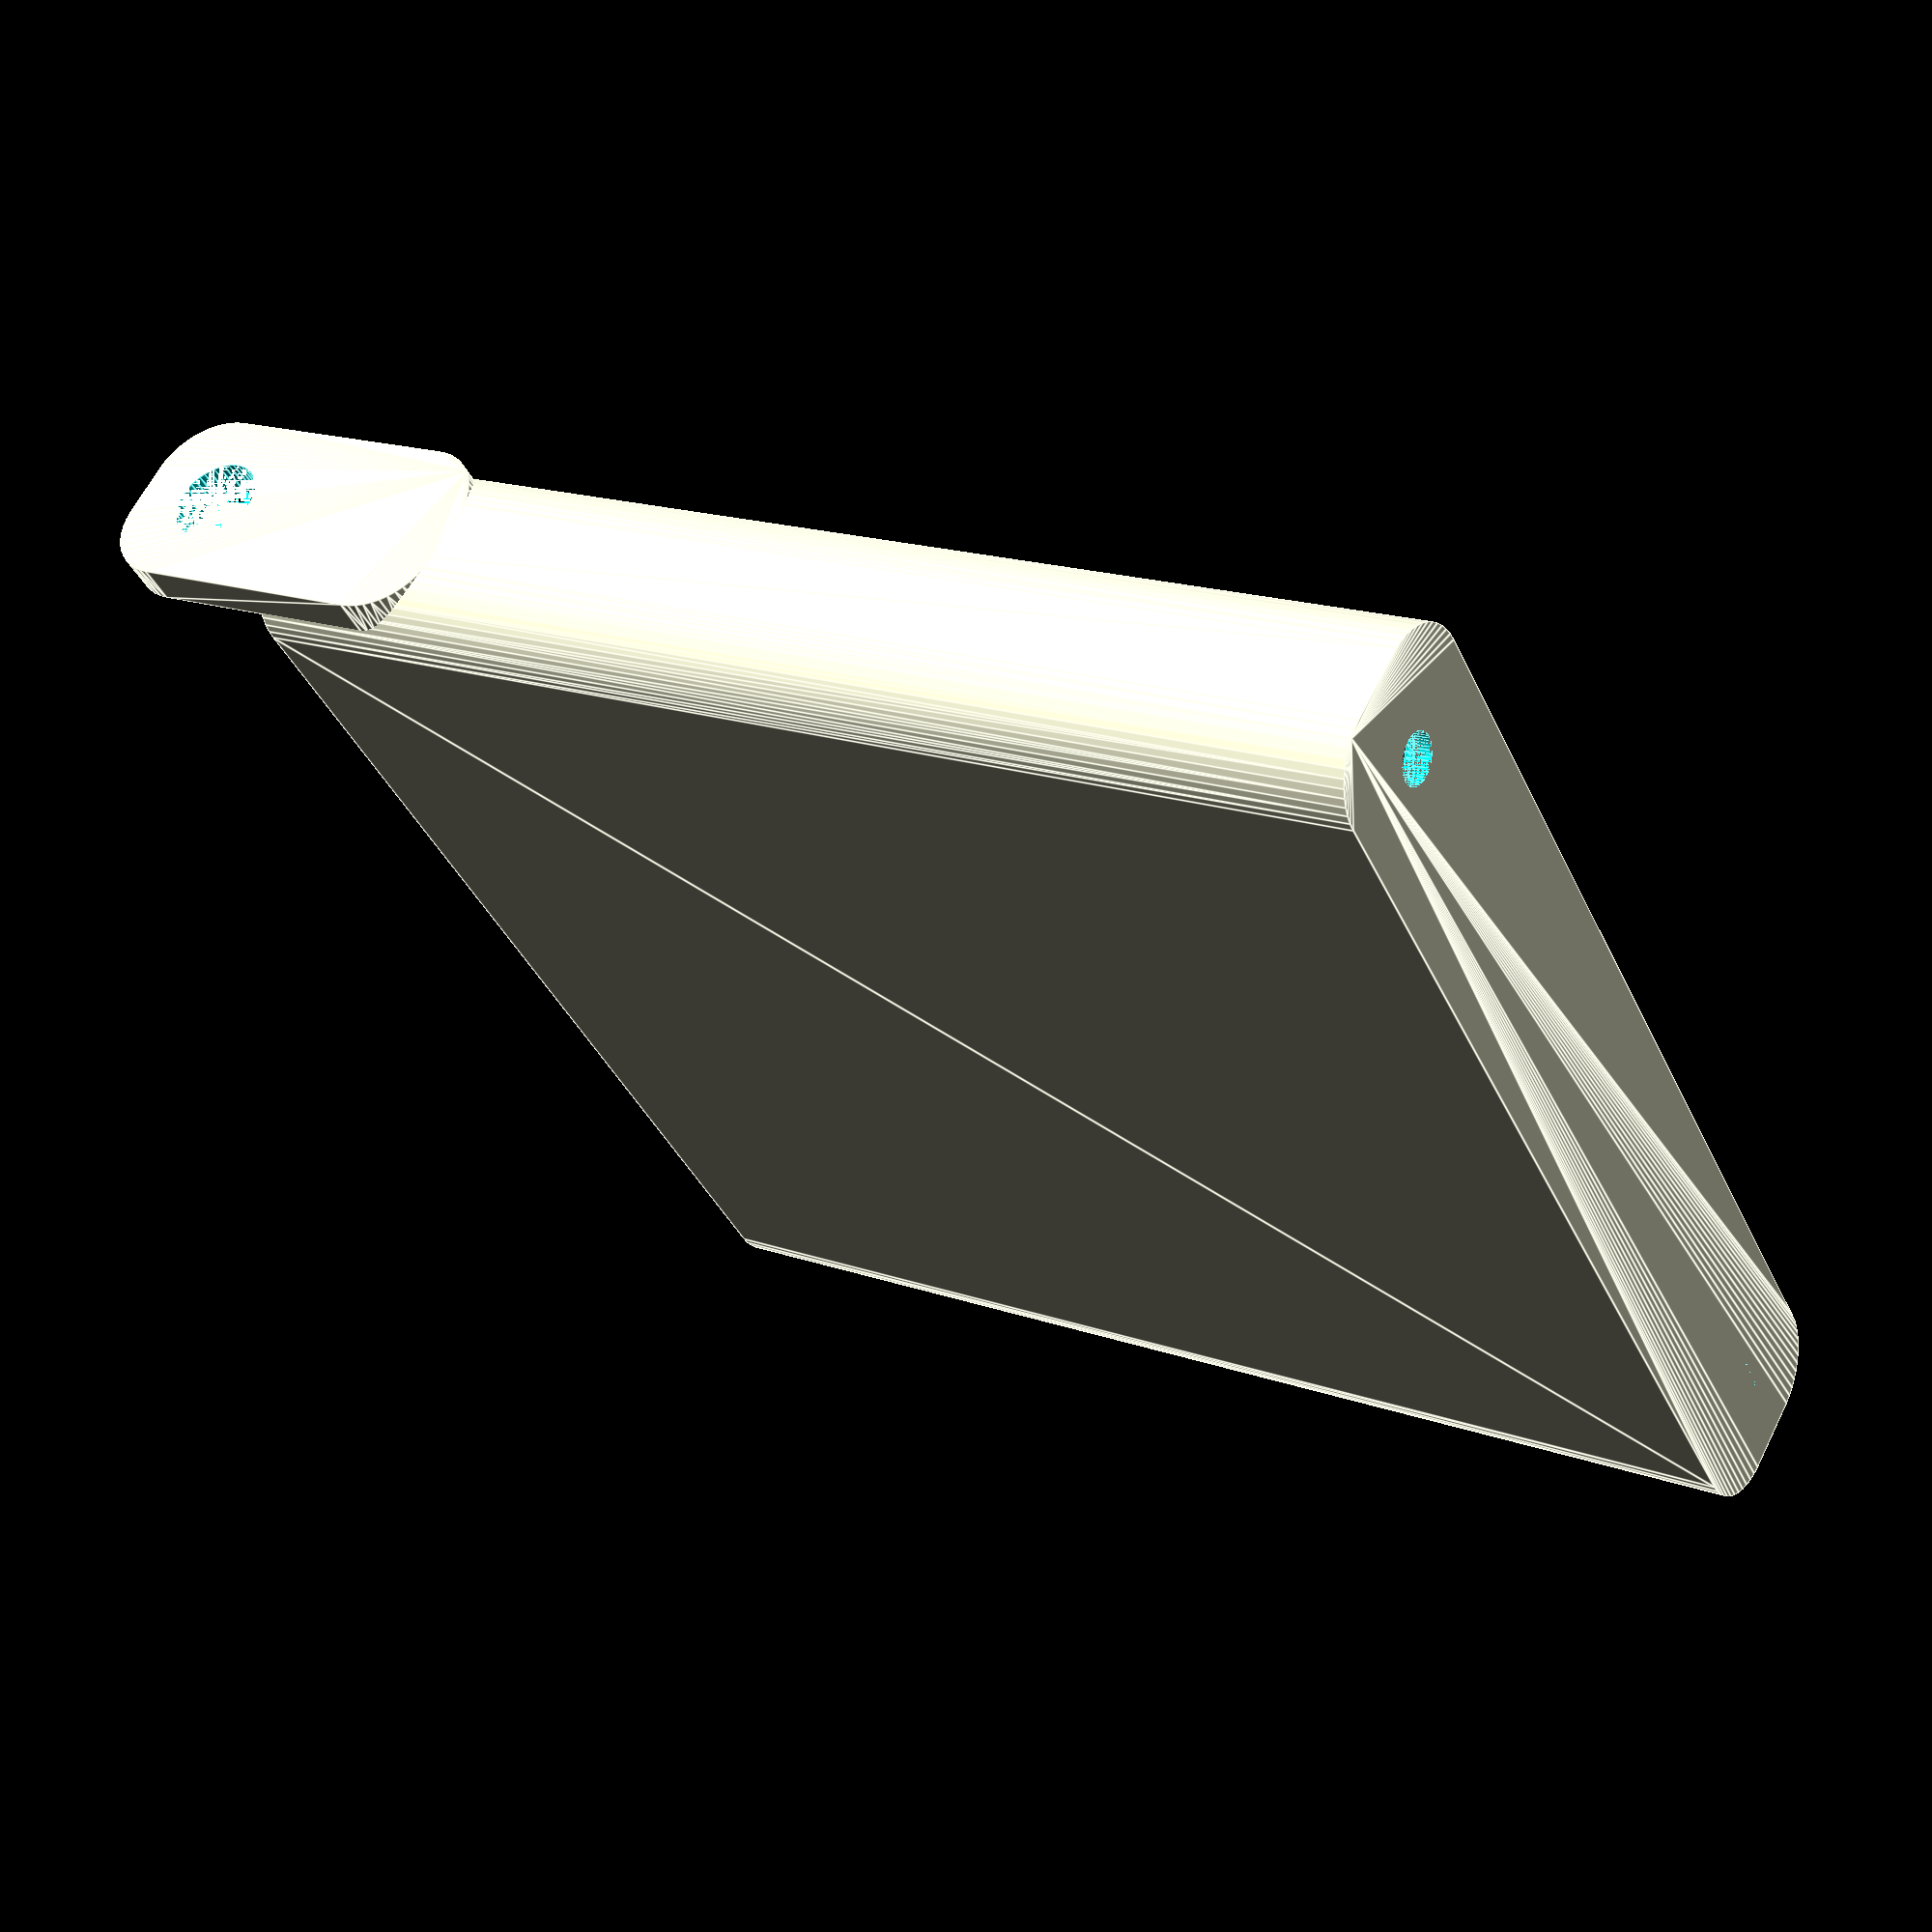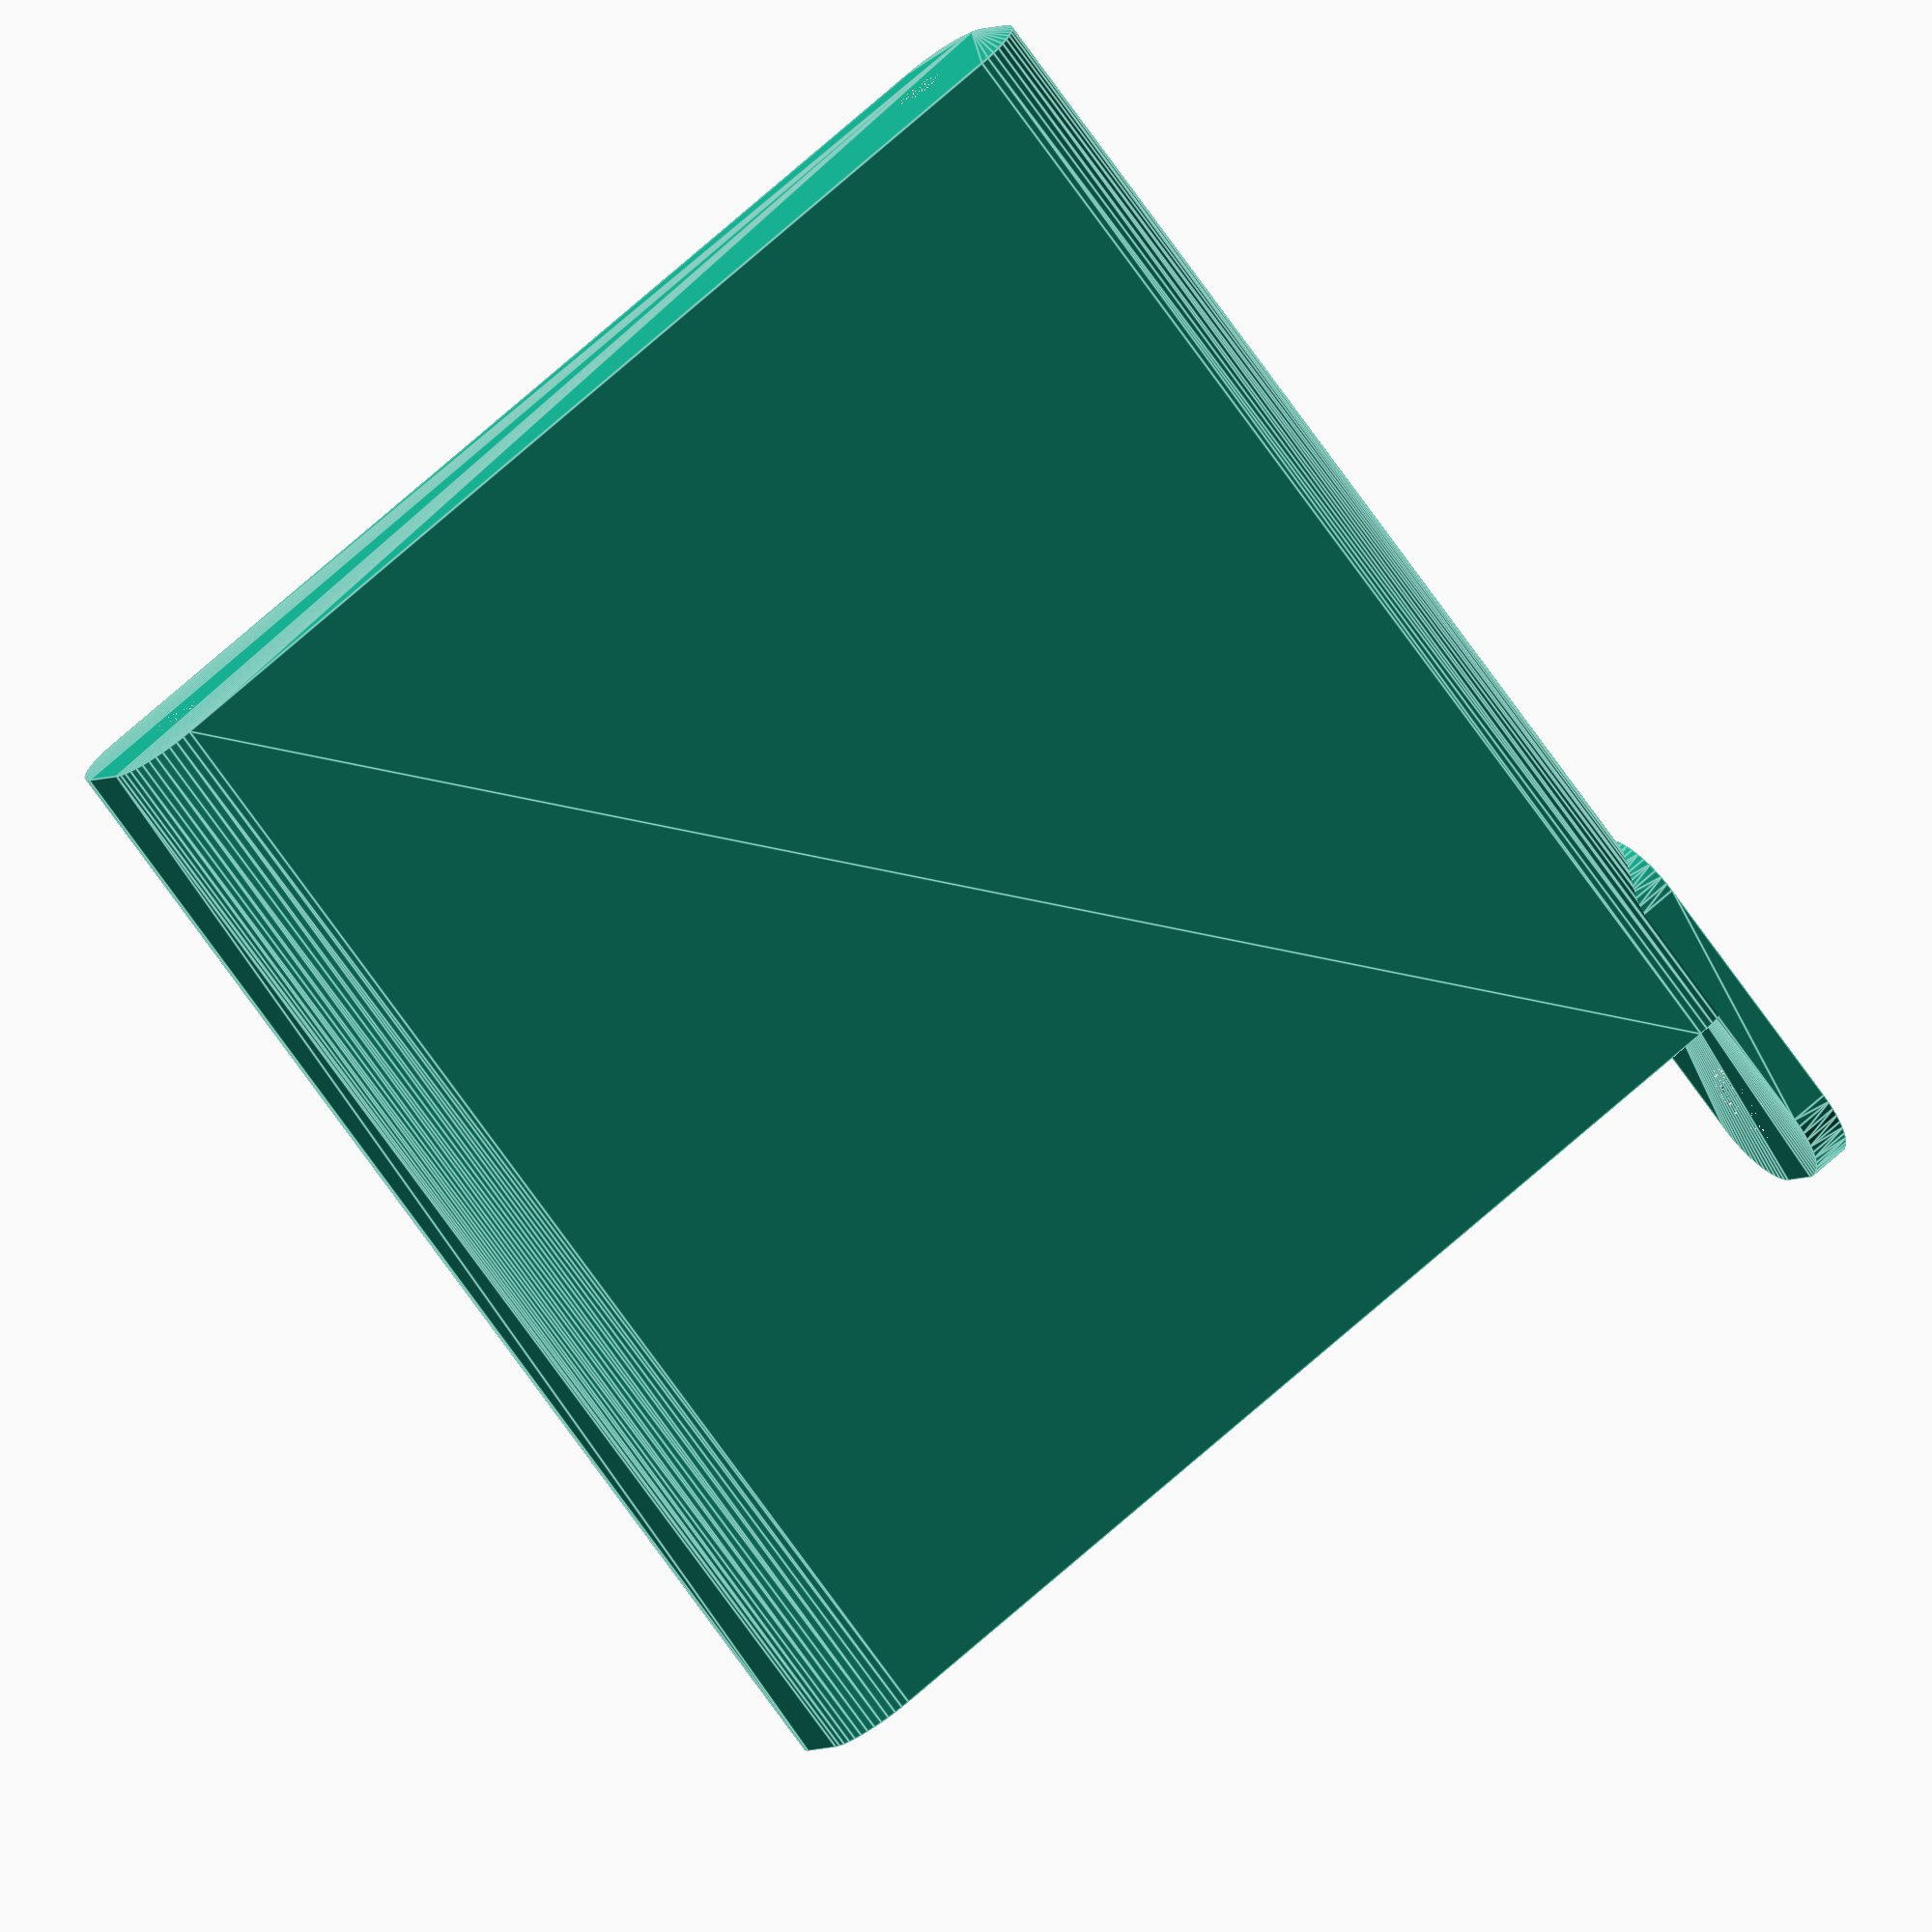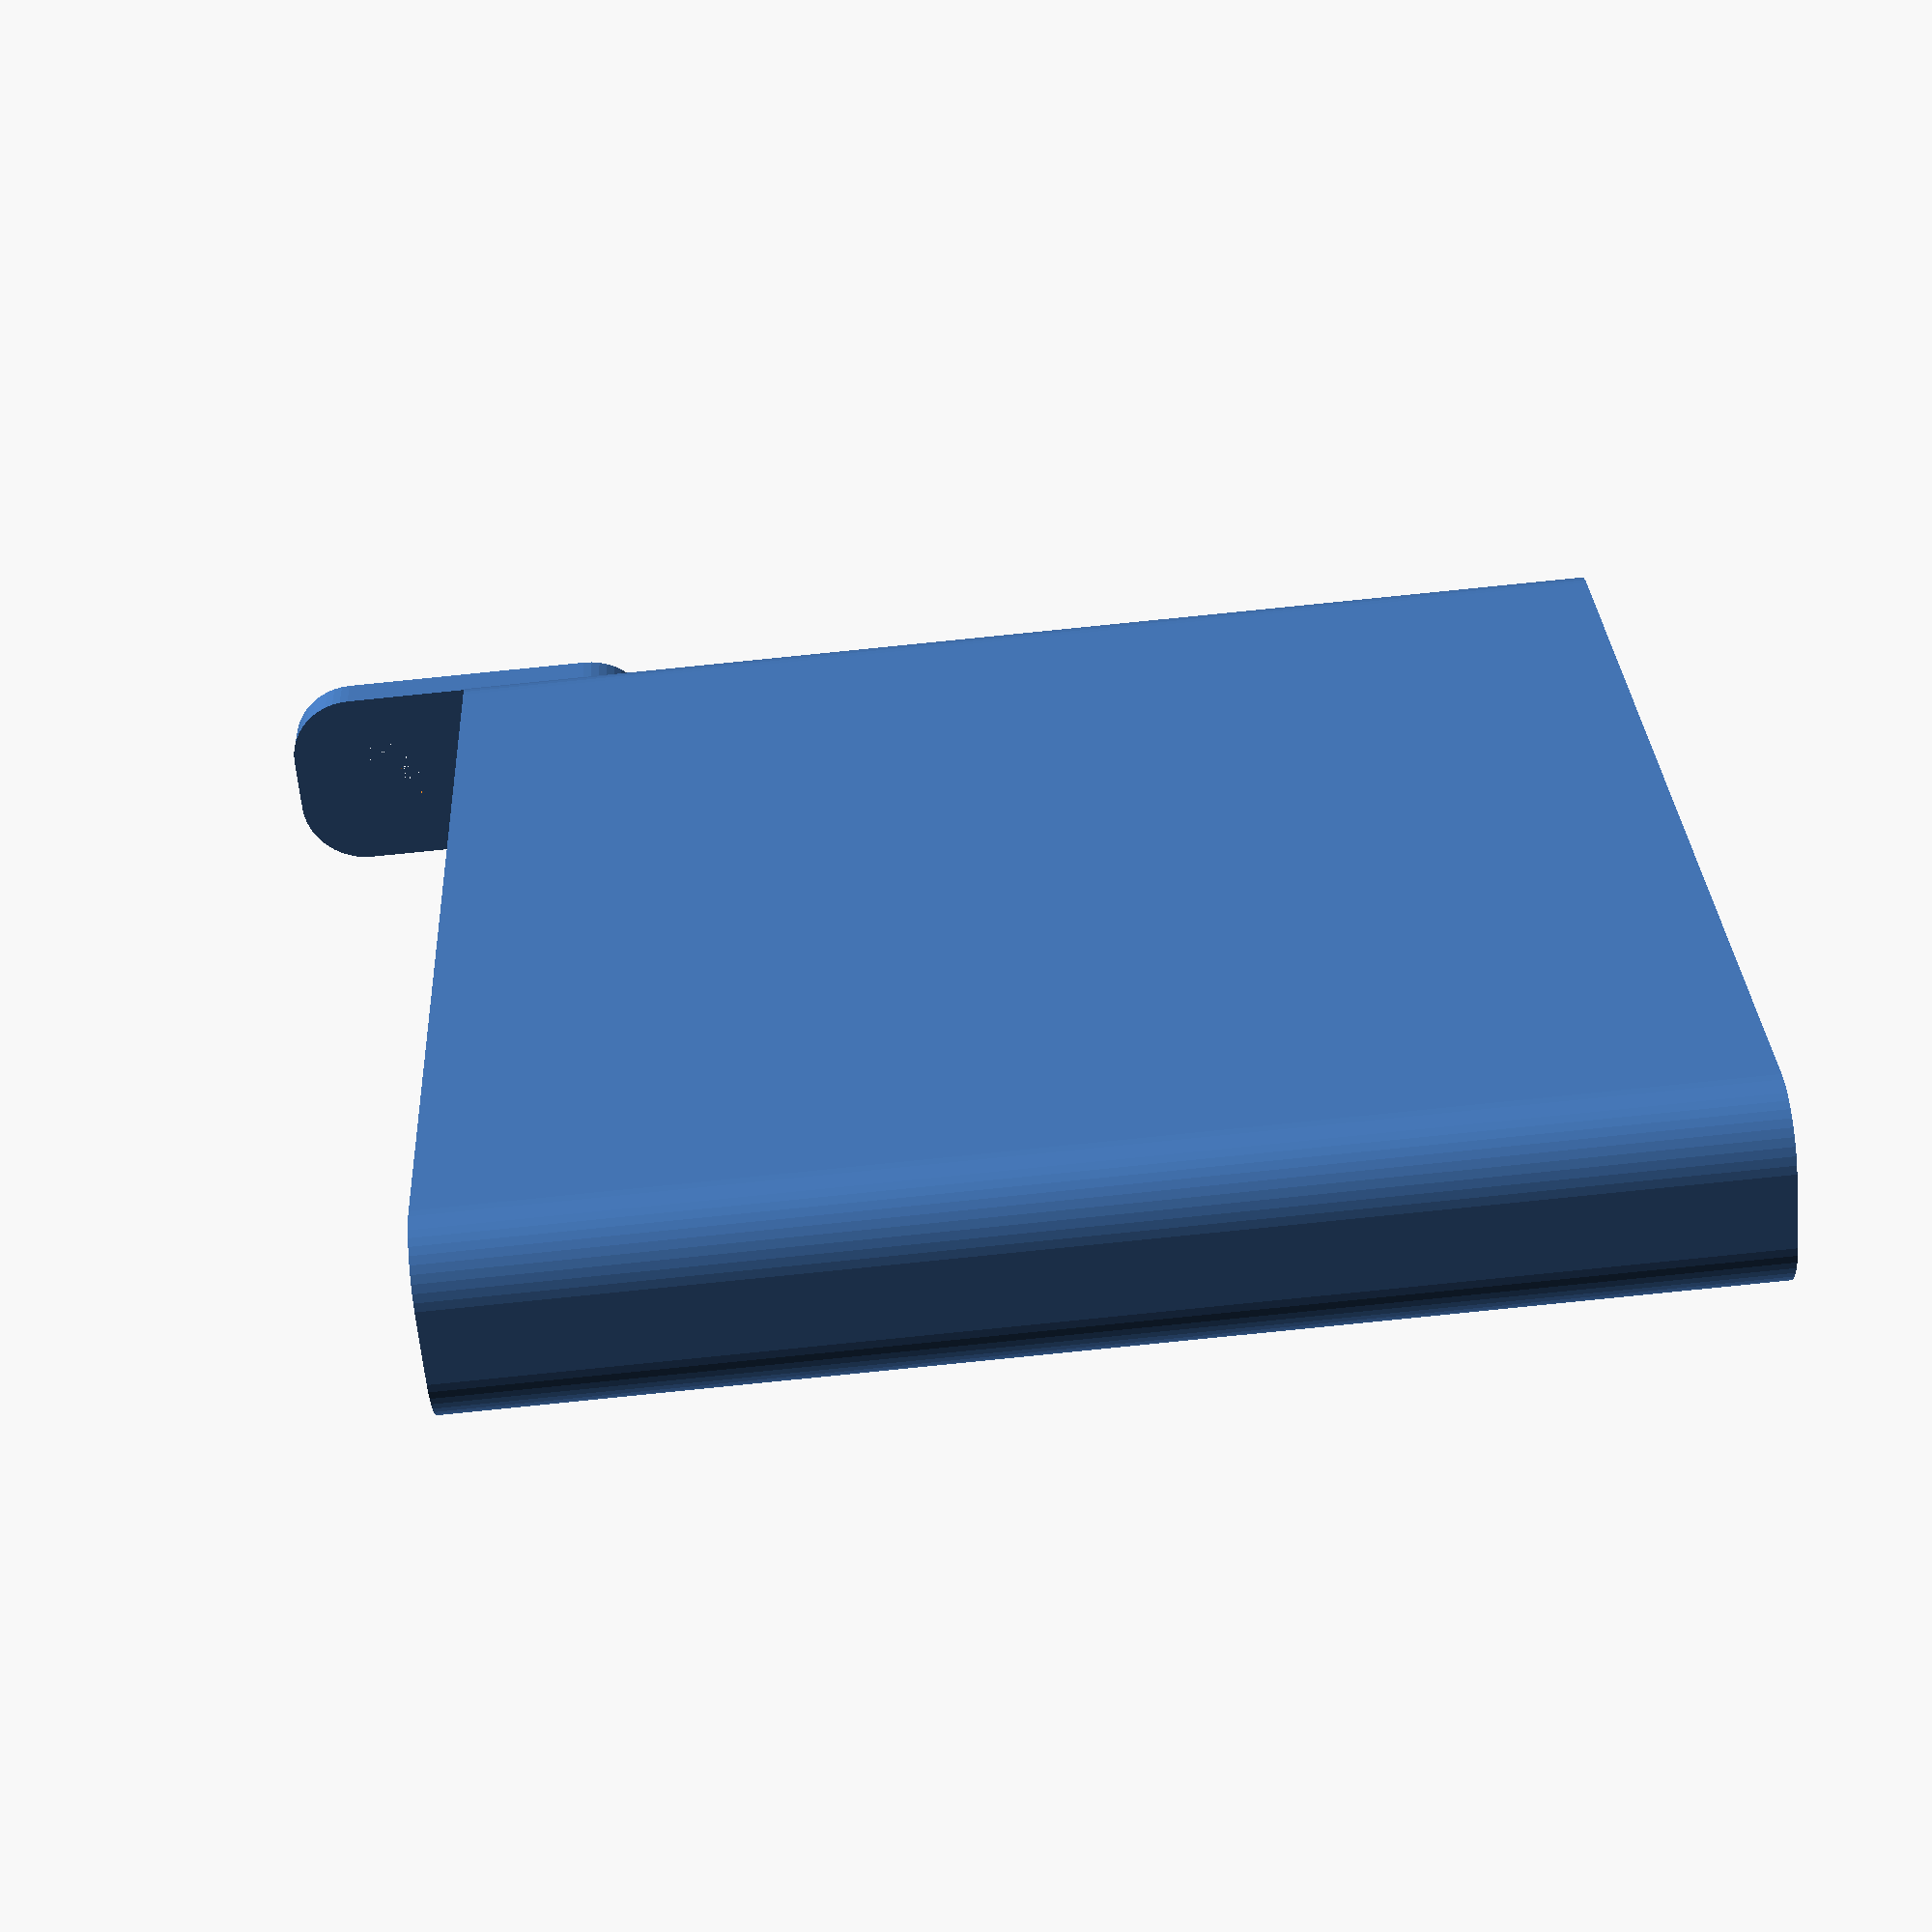
<openscad>
$fn = 50;


difference() {
	union() {
		difference() {
			union() {
				hull() {
					translate(v = [-2.5000000000, 40.0000000000, 0]) {
						cylinder(h = 90, r = 5);
					}
					translate(v = [2.5000000000, 40.0000000000, 0]) {
						cylinder(h = 90, r = 5);
					}
					translate(v = [-2.5000000000, -40.0000000000, 0]) {
						cylinder(h = 90, r = 5);
					}
					translate(v = [2.5000000000, -40.0000000000, 0]) {
						cylinder(h = 90, r = 5);
					}
				}
			}
			union() {
				translate(v = [0.0000000000, -37.5000000000, 3]) {
					rotate(a = [0, 0, 0]) {
						difference() {
							union() {
								translate(v = [0, 0, -3.0000000000]) {
									cylinder(h = 3, r = 1.5000000000);
								}
								translate(v = [0, 0, -1.9000000000]) {
									cylinder(h = 1.9000000000, r1 = 1.8000000000, r2 = 3.6000000000);
								}
								cylinder(h = 250, r = 3.6000000000);
								translate(v = [0, 0, -3.0000000000]) {
									cylinder(h = 3, r = 1.8000000000);
								}
								translate(v = [0, 0, -3.0000000000]) {
									cylinder(h = 3, r = 1.5000000000);
								}
							}
							union();
						}
					}
				}
				translate(v = [0.0000000000, -37.5000000000, 3]) {
					rotate(a = [0, 0, 0]) {
						difference() {
							union() {
								translate(v = [0, 0, -3.0000000000]) {
									cylinder(h = 3, r = 1.5000000000);
								}
								translate(v = [0, 0, -1.9000000000]) {
									cylinder(h = 1.9000000000, r1 = 1.8000000000, r2 = 3.6000000000);
								}
								cylinder(h = 250, r = 3.6000000000);
								translate(v = [0, 0, -3.0000000000]) {
									cylinder(h = 3, r = 1.8000000000);
								}
								translate(v = [0, 0, -3.0000000000]) {
									cylinder(h = 3, r = 1.5000000000);
								}
							}
							union();
						}
					}
				}
				translate(v = [0.0000000000, 37.5000000000, 3]) {
					rotate(a = [0, 0, 0]) {
						difference() {
							union() {
								translate(v = [0, 0, -3.0000000000]) {
									cylinder(h = 3, r = 1.5000000000);
								}
								translate(v = [0, 0, -1.9000000000]) {
									cylinder(h = 1.9000000000, r1 = 1.8000000000, r2 = 3.6000000000);
								}
								cylinder(h = 250, r = 3.6000000000);
								translate(v = [0, 0, -3.0000000000]) {
									cylinder(h = 3, r = 1.8000000000);
								}
								translate(v = [0, 0, -3.0000000000]) {
									cylinder(h = 3, r = 1.5000000000);
								}
							}
							union();
						}
					}
				}
				translate(v = [0.0000000000, 37.5000000000, 3]) {
					rotate(a = [0, 0, 0]) {
						difference() {
							union() {
								translate(v = [0, 0, -3.0000000000]) {
									cylinder(h = 3, r = 1.5000000000);
								}
								translate(v = [0, 0, -1.9000000000]) {
									cylinder(h = 1.9000000000, r1 = 1.8000000000, r2 = 3.6000000000);
								}
								cylinder(h = 250, r = 3.6000000000);
								translate(v = [0, 0, -3.0000000000]) {
									cylinder(h = 3, r = 1.8000000000);
								}
								translate(v = [0, 0, -3.0000000000]) {
									cylinder(h = 3, r = 1.5000000000);
								}
							}
							union();
						}
					}
				}
				translate(v = [0, 0, 2.9925000000]) {
					hull() {
						union() {
							translate(v = [-2.0000000000, 39.5000000000, 4]) {
								cylinder(h = 127, r = 4);
							}
							translate(v = [-2.0000000000, 39.5000000000, 4]) {
								sphere(r = 4);
							}
							translate(v = [-2.0000000000, 39.5000000000, 131]) {
								sphere(r = 4);
							}
						}
						union() {
							translate(v = [2.0000000000, 39.5000000000, 4]) {
								cylinder(h = 127, r = 4);
							}
							translate(v = [2.0000000000, 39.5000000000, 4]) {
								sphere(r = 4);
							}
							translate(v = [2.0000000000, 39.5000000000, 131]) {
								sphere(r = 4);
							}
						}
						union() {
							translate(v = [-2.0000000000, -39.5000000000, 4]) {
								cylinder(h = 127, r = 4);
							}
							translate(v = [-2.0000000000, -39.5000000000, 4]) {
								sphere(r = 4);
							}
							translate(v = [-2.0000000000, -39.5000000000, 131]) {
								sphere(r = 4);
							}
						}
						union() {
							translate(v = [2.0000000000, -39.5000000000, 4]) {
								cylinder(h = 127, r = 4);
							}
							translate(v = [2.0000000000, -39.5000000000, 4]) {
								sphere(r = 4);
							}
							translate(v = [2.0000000000, -39.5000000000, 131]) {
								sphere(r = 4);
							}
						}
					}
				}
			}
		}
		union() {
			translate(v = [0, 45.0000000000, 90]) {
				rotate(a = [90, 0, 0]) {
					hull() {
						translate(v = [-2.0000000000, 9.5000000000, 0]) {
							cylinder(h = 3, r = 5);
						}
						translate(v = [2.0000000000, 9.5000000000, 0]) {
							cylinder(h = 3, r = 5);
						}
						translate(v = [-2.0000000000, -9.5000000000, 0]) {
							cylinder(h = 3, r = 5);
						}
						translate(v = [2.0000000000, -9.5000000000, 0]) {
							cylinder(h = 3, r = 5);
						}
					}
				}
			}
		}
	}
	union() {
		translate(v = [0, 0, 2.9925000000]) {
			hull() {
				union() {
					translate(v = [-4.0000000000, 41.5000000000, 2]) {
						cylinder(h = 71, r = 2);
					}
					translate(v = [-4.0000000000, 41.5000000000, 2]) {
						sphere(r = 2);
					}
					translate(v = [-4.0000000000, 41.5000000000, 73]) {
						sphere(r = 2);
					}
				}
				union() {
					translate(v = [4.0000000000, 41.5000000000, 2]) {
						cylinder(h = 71, r = 2);
					}
					translate(v = [4.0000000000, 41.5000000000, 2]) {
						sphere(r = 2);
					}
					translate(v = [4.0000000000, 41.5000000000, 73]) {
						sphere(r = 2);
					}
				}
				union() {
					translate(v = [-4.0000000000, -41.5000000000, 2]) {
						cylinder(h = 71, r = 2);
					}
					translate(v = [-4.0000000000, -41.5000000000, 2]) {
						sphere(r = 2);
					}
					translate(v = [-4.0000000000, -41.5000000000, 73]) {
						sphere(r = 2);
					}
				}
				union() {
					translate(v = [4.0000000000, -41.5000000000, 2]) {
						cylinder(h = 71, r = 2);
					}
					translate(v = [4.0000000000, -41.5000000000, 2]) {
						sphere(r = 2);
					}
					translate(v = [4.0000000000, -41.5000000000, 73]) {
						sphere(r = 2);
					}
				}
			}
		}
		translate(v = [0.0000000000, 45.0000000000, 97.5000000000]) {
			rotate(a = [90, 0, 0]) {
				cylinder(h = 3, r = 3.2500000000);
			}
		}
		translate(v = [0.0000000000, 45.0000000000, 97.5000000000]) {
			rotate(a = [90, 0, 0]) {
				cylinder(h = 3, r = 3.2500000000);
			}
		}
	}
}
</openscad>
<views>
elev=163.4 azim=220.8 roll=53.9 proj=p view=edges
elev=76.8 azim=296.6 roll=215.8 proj=o view=edges
elev=269.8 azim=208.0 roll=84.3 proj=p view=wireframe
</views>
